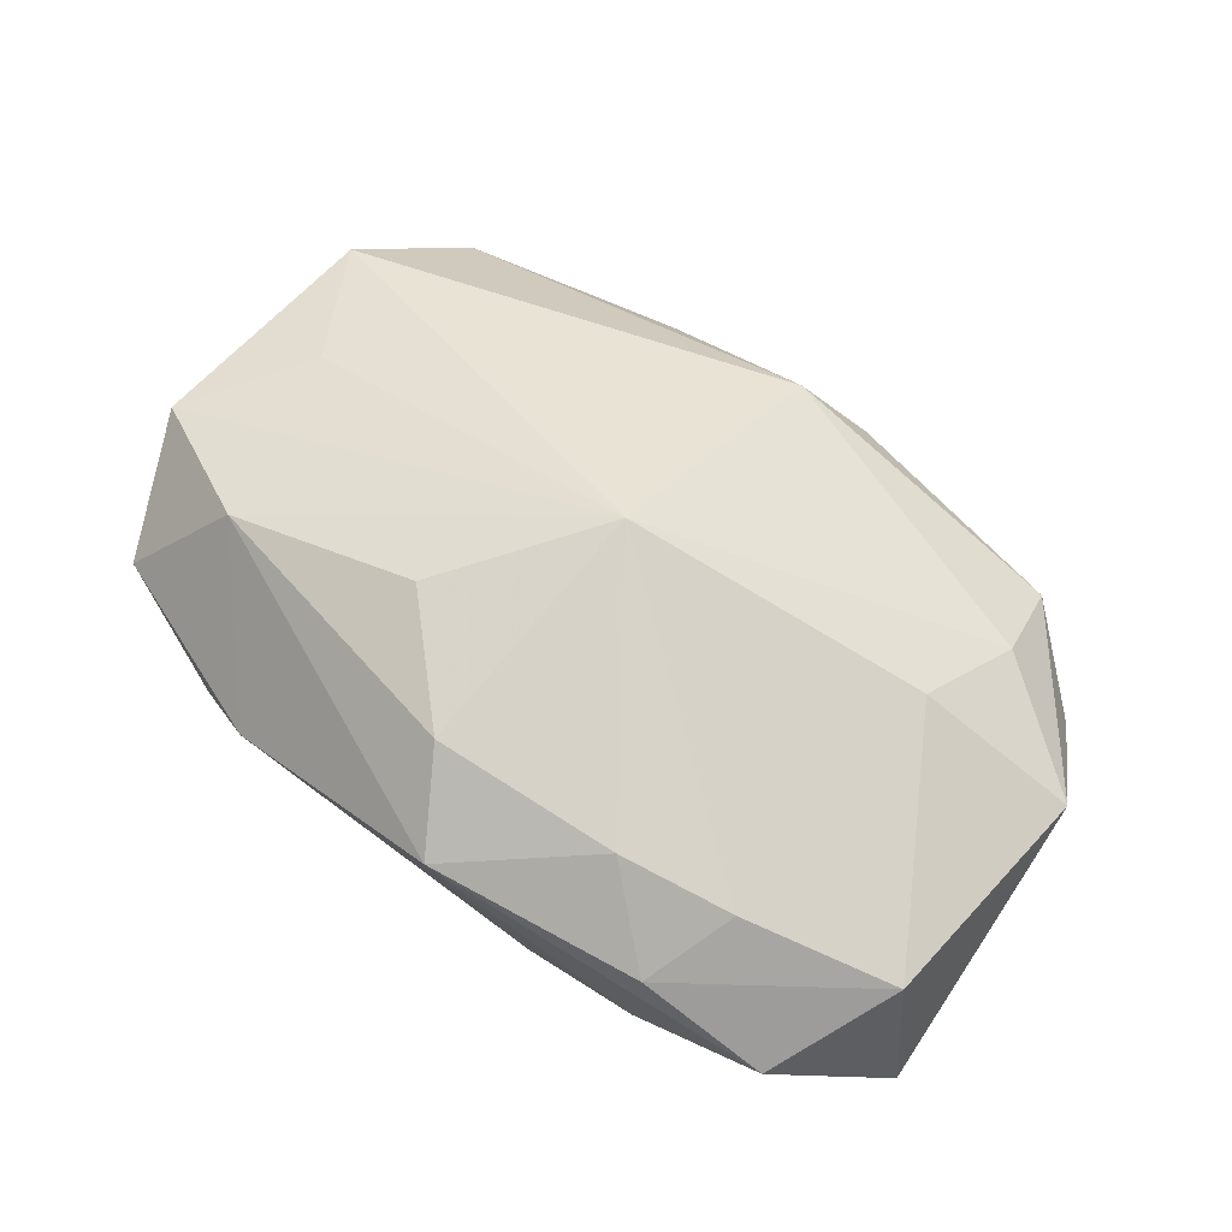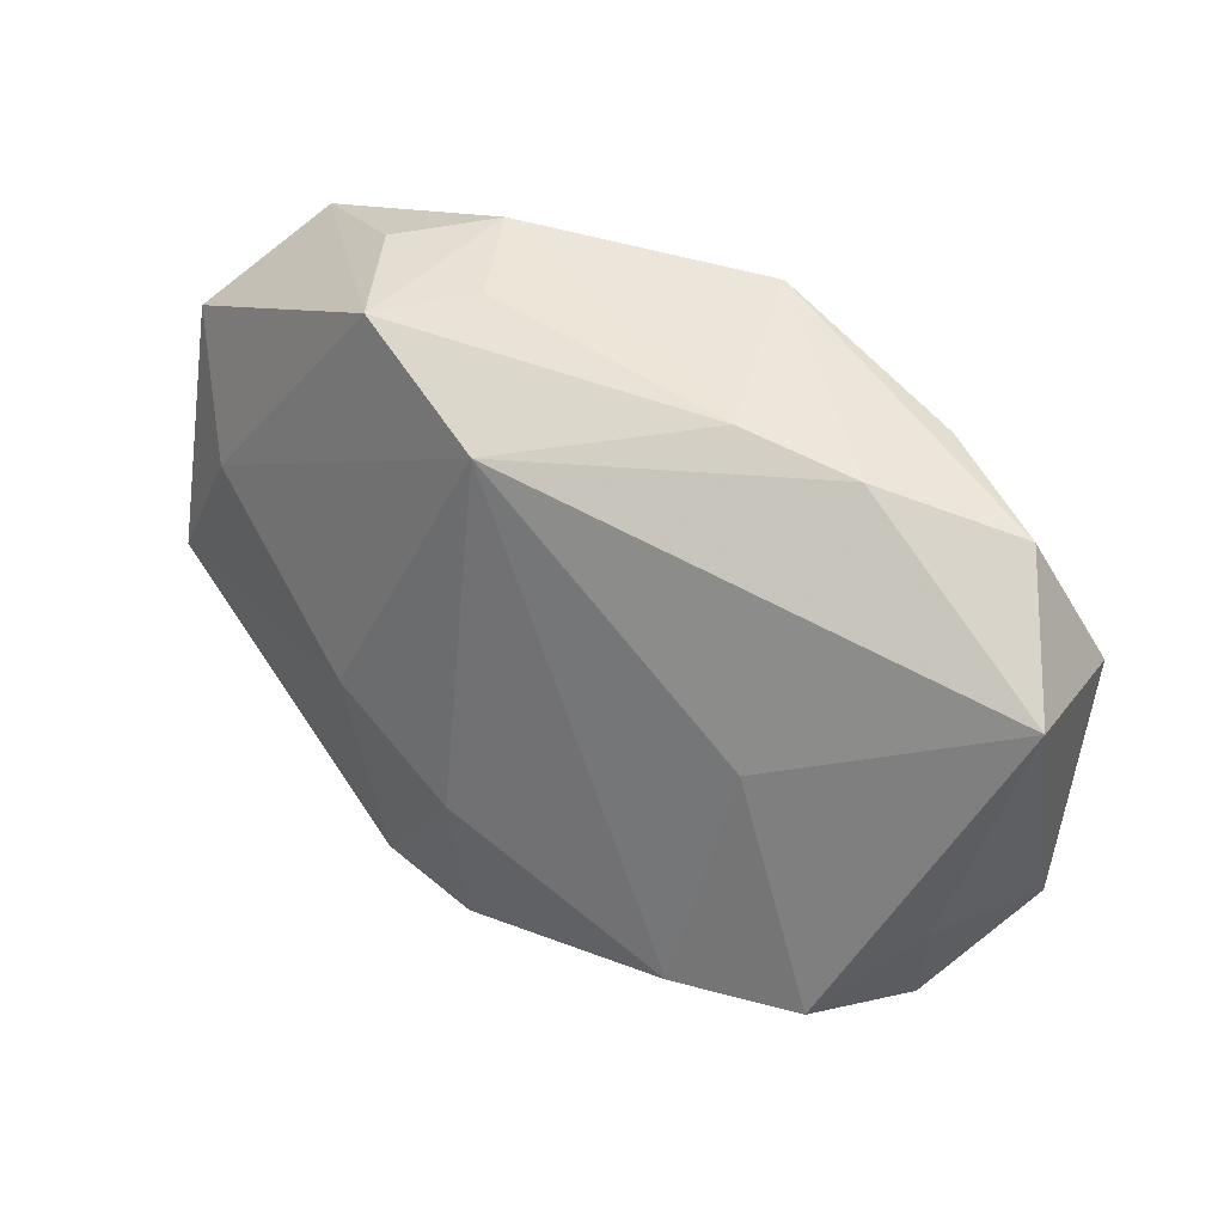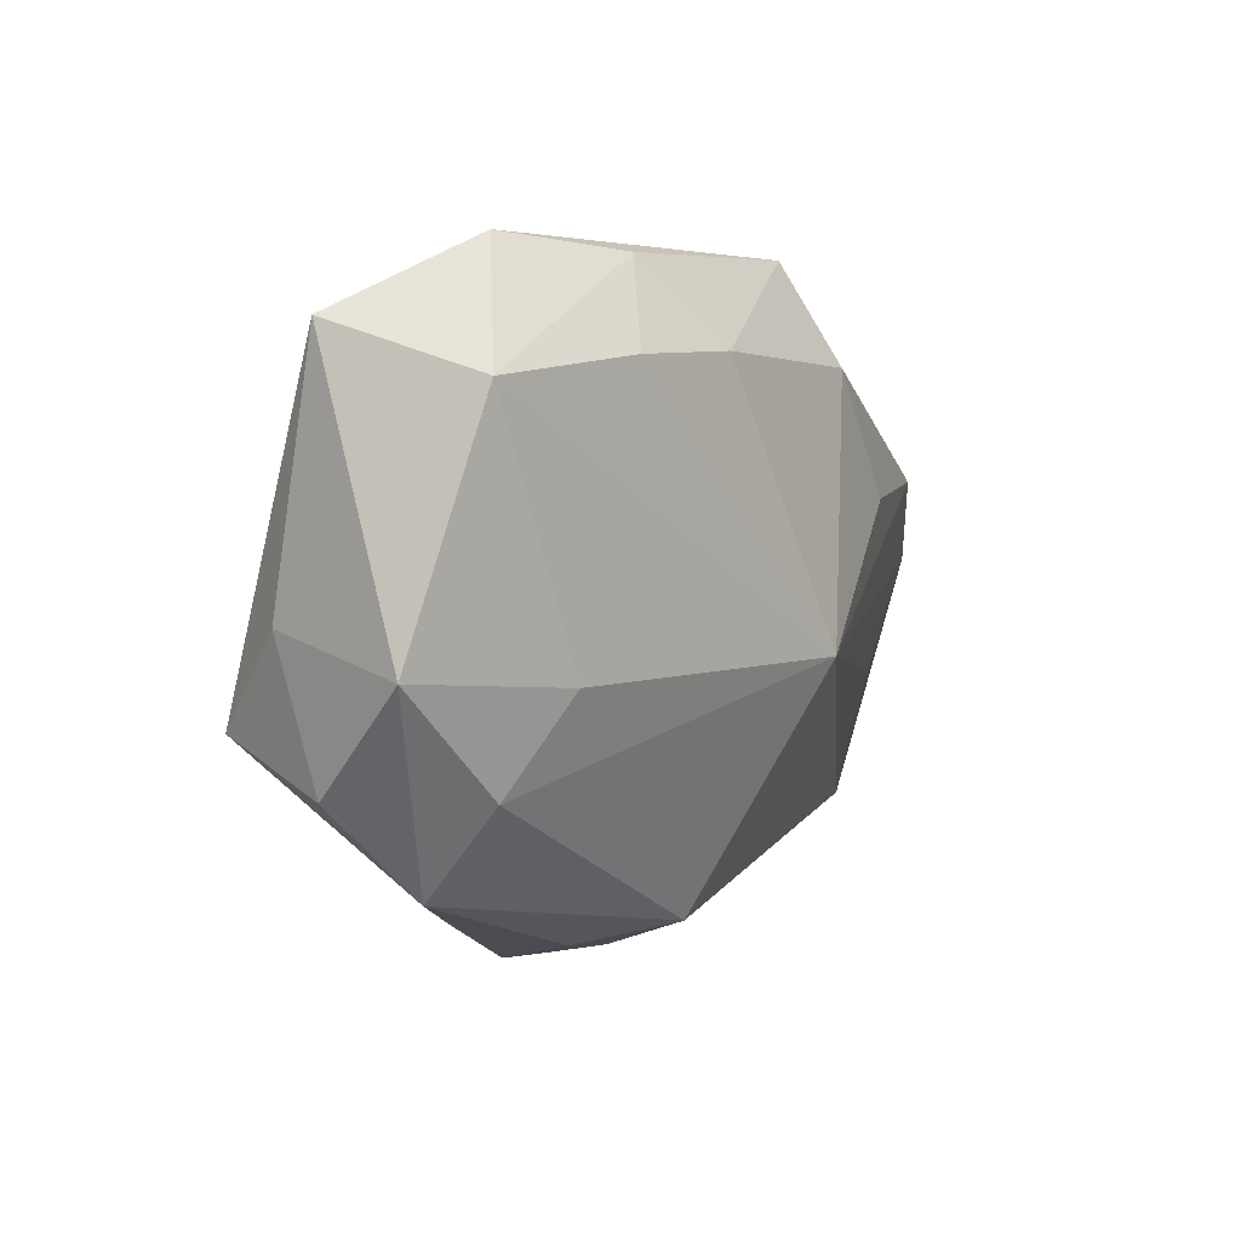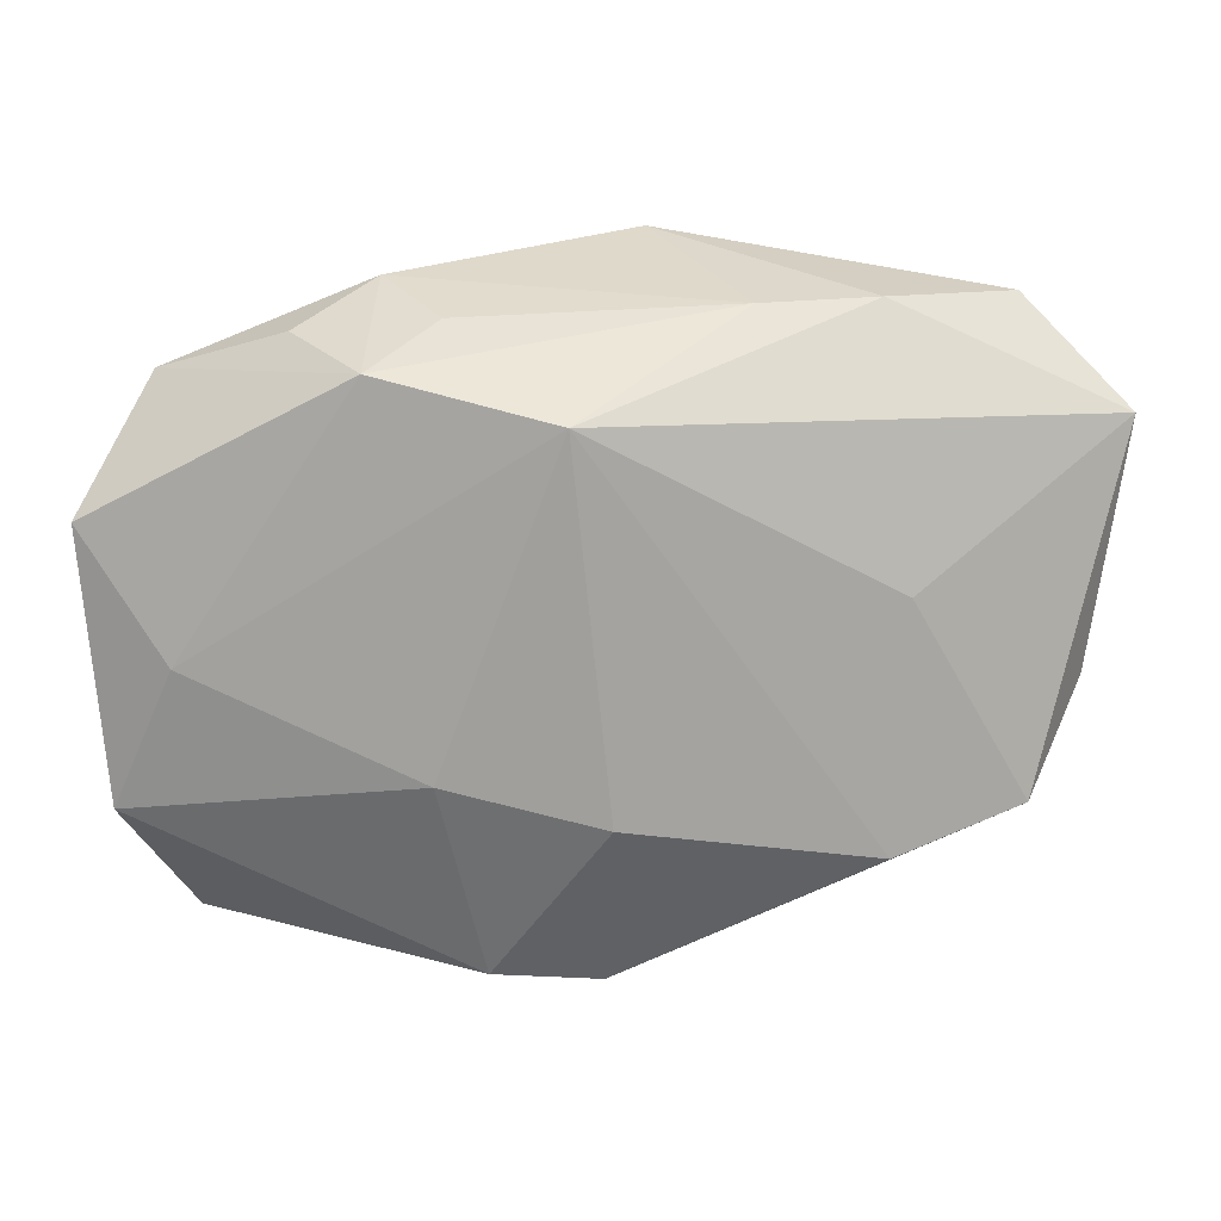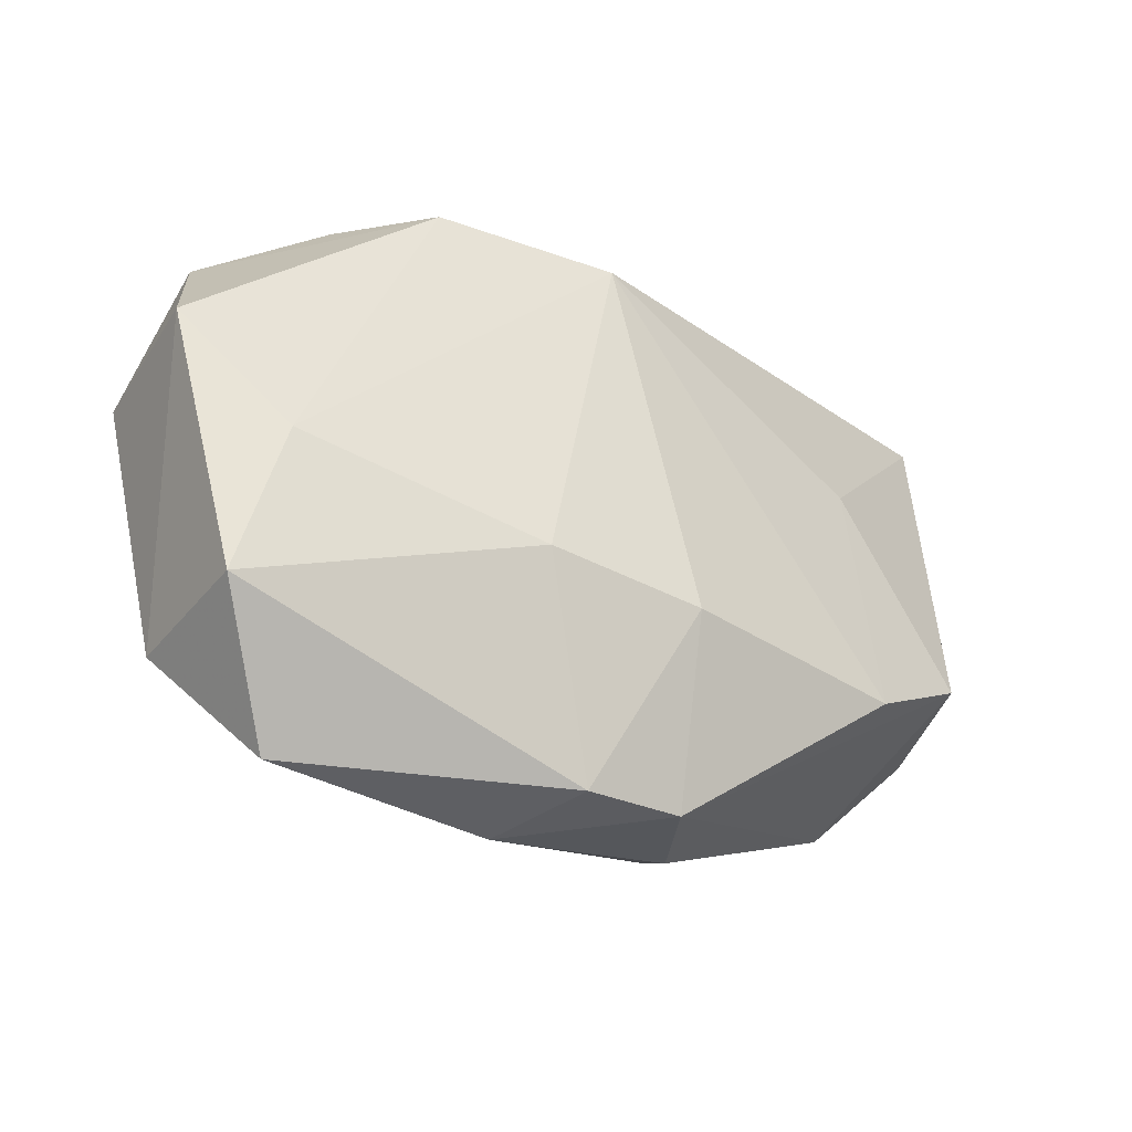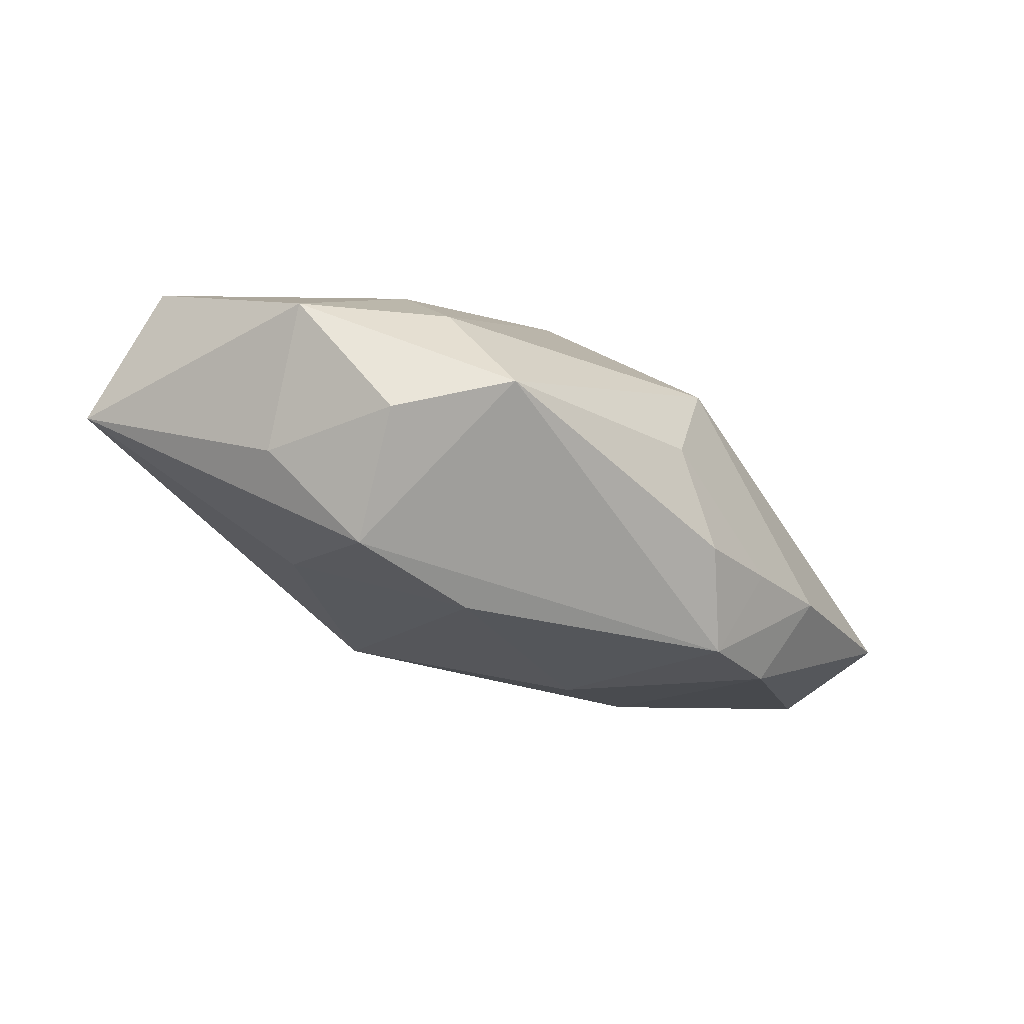
<metadata>
{"format":"obj","ext":"obj","renderer":"f3d","projection":"perspective","resolution":1024,"background":"white","views":[{"elev":78.1,"azim":-143.9,"up":"+Z"},{"elev":46.9,"azim":-131.1,"up":"+Y"},{"elev":-4.2,"azim":-54.5,"up":"+Y"},{"elev":32.3,"azim":-175.5,"up":"+Y"},{"elev":-15.8,"azim":150.5,"up":"+Y"},{"elev":-13.2,"azim":-52.6,"up":"+Z"}]}
</metadata>
<code>
v -0.001247 -0.005648 -0.01155
v 0.002043 -0.01718 -0.005608
v -0.01474 0.0039 -0.00502
v -0.02408 -0.004993 0.006294
v -0.01288 0.01536 0.003384
v -0.003123 -0.01723 -0.004842
v 0.02304 -0.006715 -0.01023
v -0.01734 -0.0141 0.002018
v 0.001117 0.0133 -0.007071
v 0.0007966 -0.002862 0.01181
v 0.02459 0.006909 -0.006256
v -0.01438 -0.008522 -0.008881
v -0.02348 -0.002433 -0.001144
v 0.0072 -0.003586 -0.01151
v 0.01104 0.01572 0.003146
v 0.02169 0.01179 0.000333
v 0.01975 0.0009185 -0.009305
v 0.004949 -0.0152 -0.01103
v -0.02097 -0.006694 -0.006207
v -0.02509 0.01019 0.002421
v -0.02212 -0.009749 0.0003193
v 0.02005 -0.002485 0.002352
v 0.007182 0.005254 0.01061
v 0.0106 0.01492 -0.00571
v -0.01249 0.01414 0.009607
v -0.01427 0.009231 0.01126
v -0.02246 0.007295 0.009804
v -0.01546 -0.0049 0.008967
v -0.001335 -0.01523 0.004659
v -0.0007152 -0.01582 -0.01021
v 0.007797 -0.01709 -0.006447
v 0.01761 0.007478 0.006372
v -0.005021 -0.01637 0.000575
v -0.00681 0.01572 0.001389
v 0.01471 0.01476 -0.001288
v -0.008182 0.01021 0.01181
v 0.02475 0.004199 0.002001
v 0.007495 0.01559 -0.001083
v -0.01757 -0.009805 0.006331
v -0.001134 0.01572 0.009945
v 0.02369 -0.009043 -0.001809
v -0.0195 0.01414 0.007262
v 0.001761 0.01086 0.01165
v 0.02001 -0.01453 -0.007499
f 7 44 18
f 13 4 20
f 19 13 20
f 34 40 15
f 44 29 31
f 31 18 44
f 39 29 10
f 4 8 39
f 39 8 29
f 6 8 30
f 18 31 30
f 30 19 12
f 30 8 19
f 12 9 1
f 1 30 12
f 18 30 1
f 4 13 21
f 13 19 21
f 21 8 4
f 19 8 21
f 3 9 12
f 12 19 3
f 20 9 3
f 3 19 20
f 10 26 27
f 20 4 27
f 27 42 20
f 36 26 10
f 9 34 24
f 24 17 9
f 6 30 2
f 2 30 31
f 41 44 7
f 41 29 44
f 10 29 41
f 33 8 6
f 29 8 33
f 6 2 33
f 33 31 29
f 33 2 31
f 28 39 10
f 4 39 28
f 10 27 28
f 28 27 4
f 9 17 14
f 14 1 9
f 14 17 7
f 7 18 14
f 18 1 14
f 40 36 43
f 10 23 43
f 43 36 10
f 40 42 25
f 25 36 40
f 26 36 25
f 25 27 26
f 42 27 25
f 40 34 5
f 5 42 40
f 20 42 5
f 5 9 20
f 5 34 9
f 38 34 15
f 15 24 38
f 38 24 34
f 15 16 35
f 35 24 15
f 16 24 35
f 17 24 11
f 11 24 16
f 7 17 11
f 11 16 37
f 11 41 7
f 37 41 11
f 22 37 10
f 10 41 22
f 22 41 37
f 37 16 32
f 32 43 23
f 40 43 32
f 15 40 32
f 32 16 15
f 10 37 32
f 32 23 10

</code>
